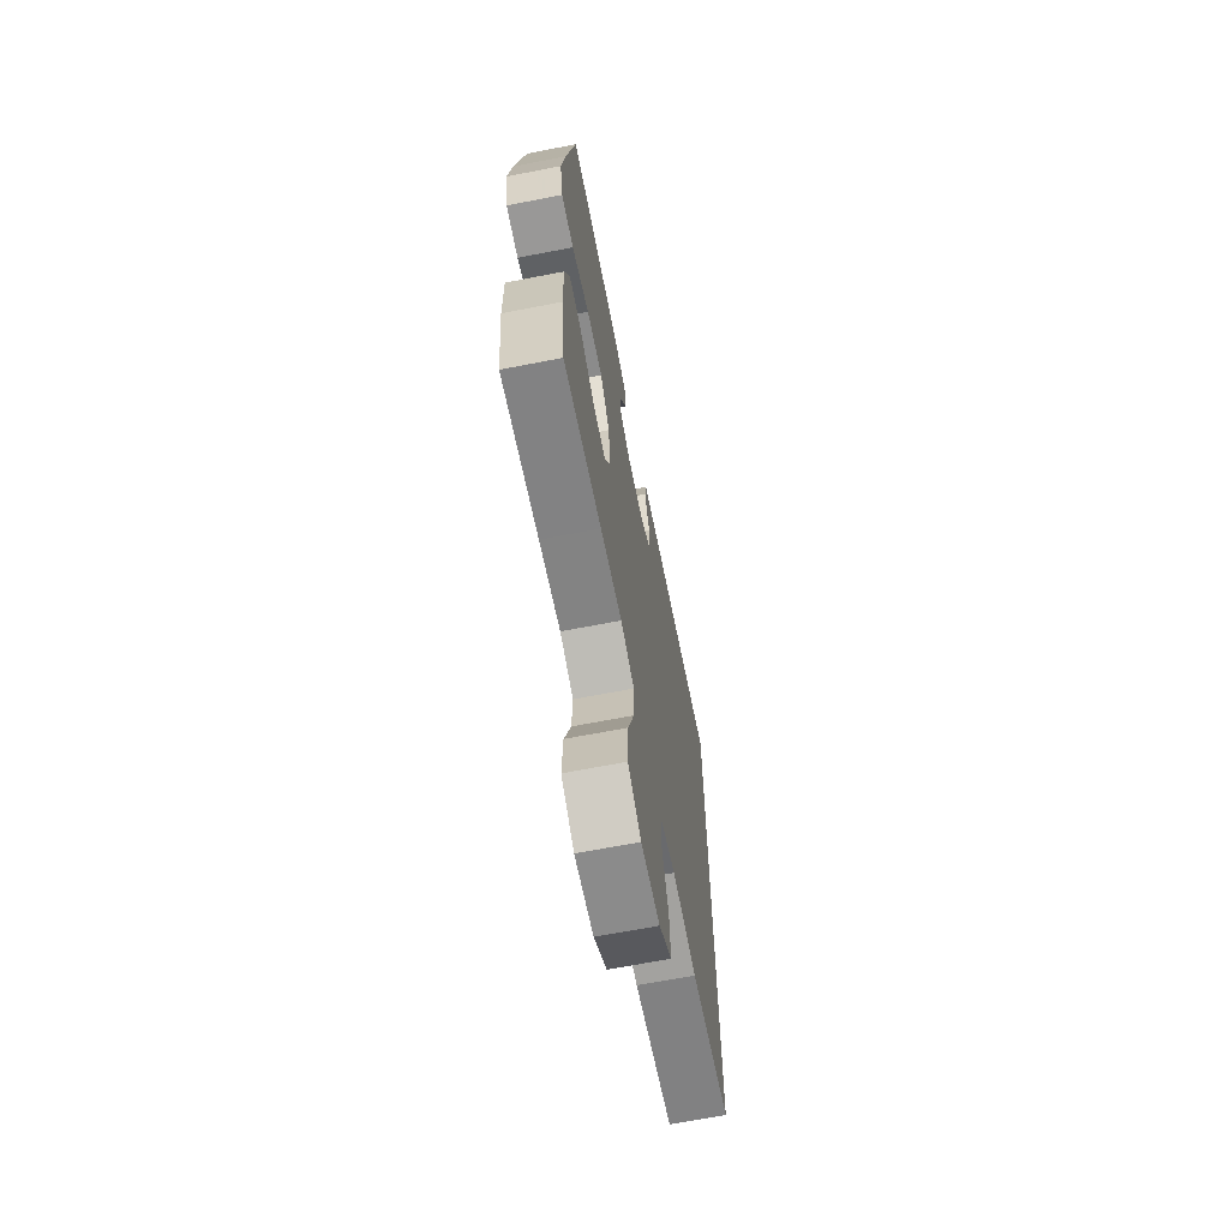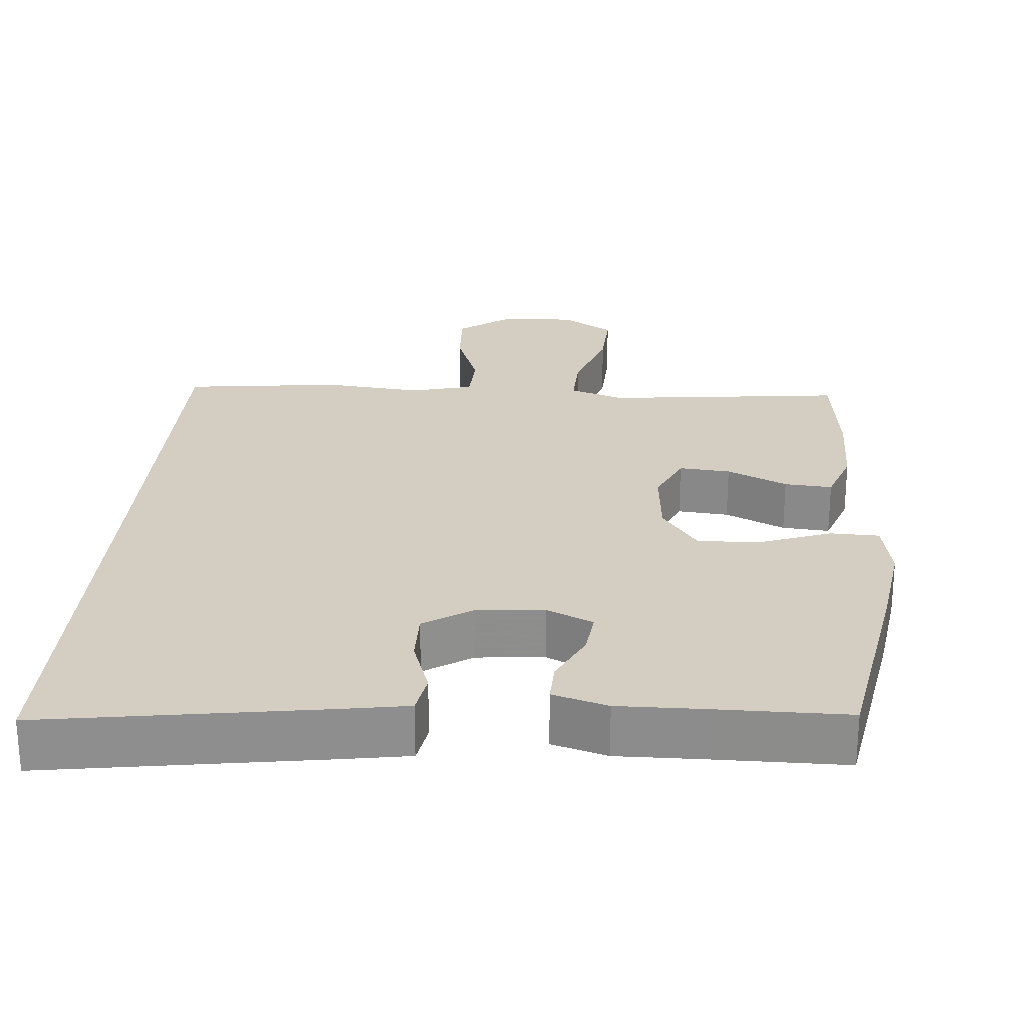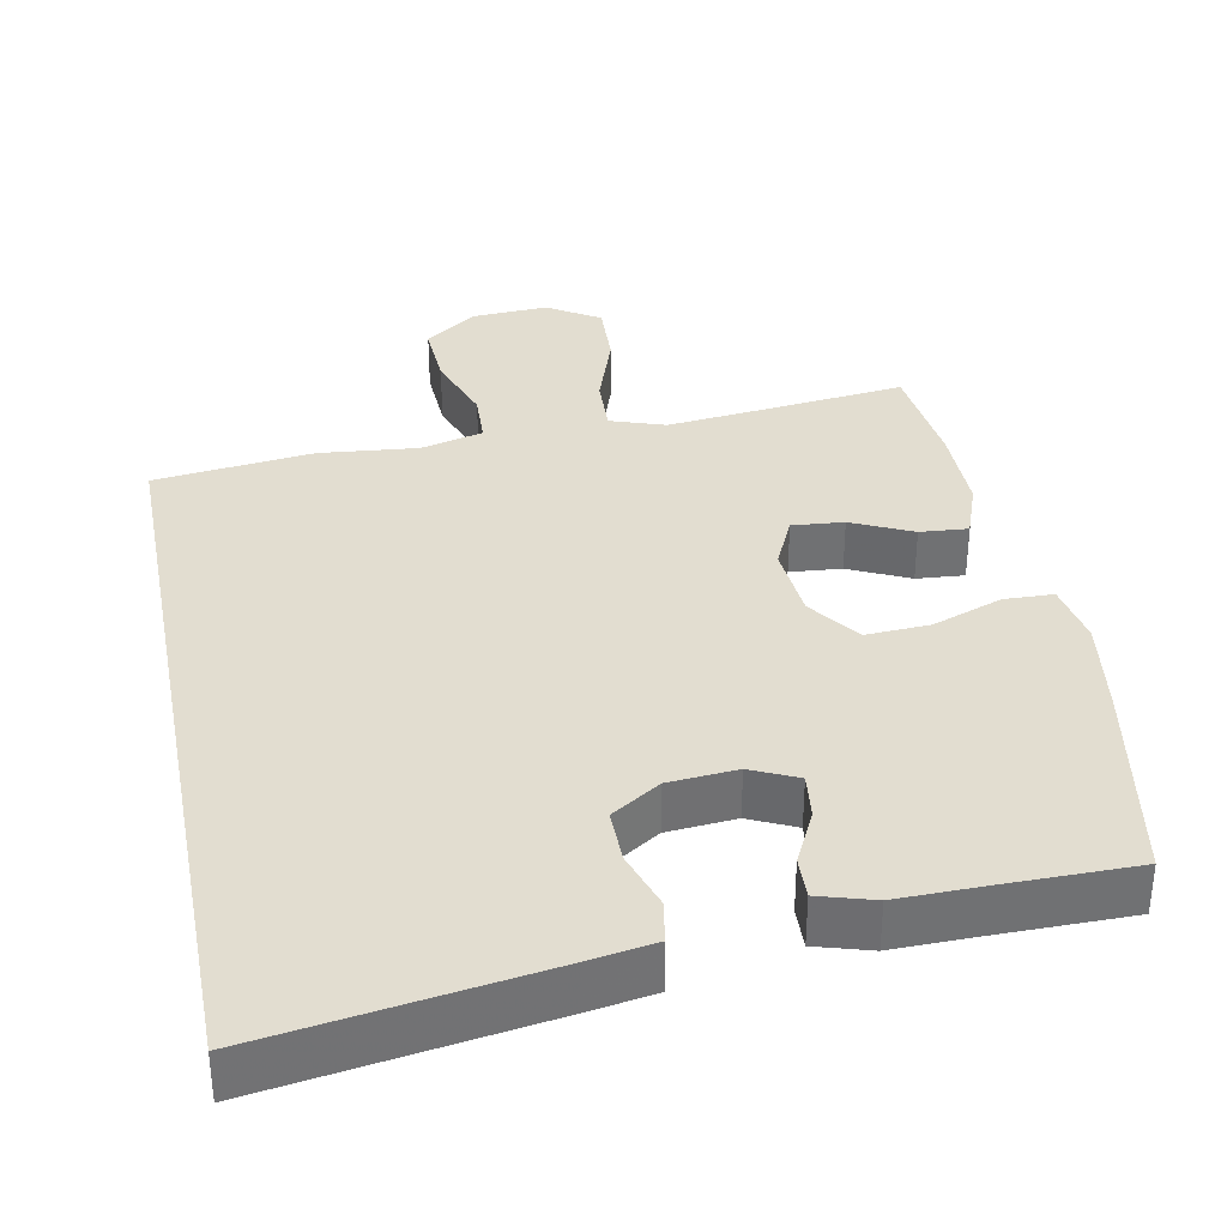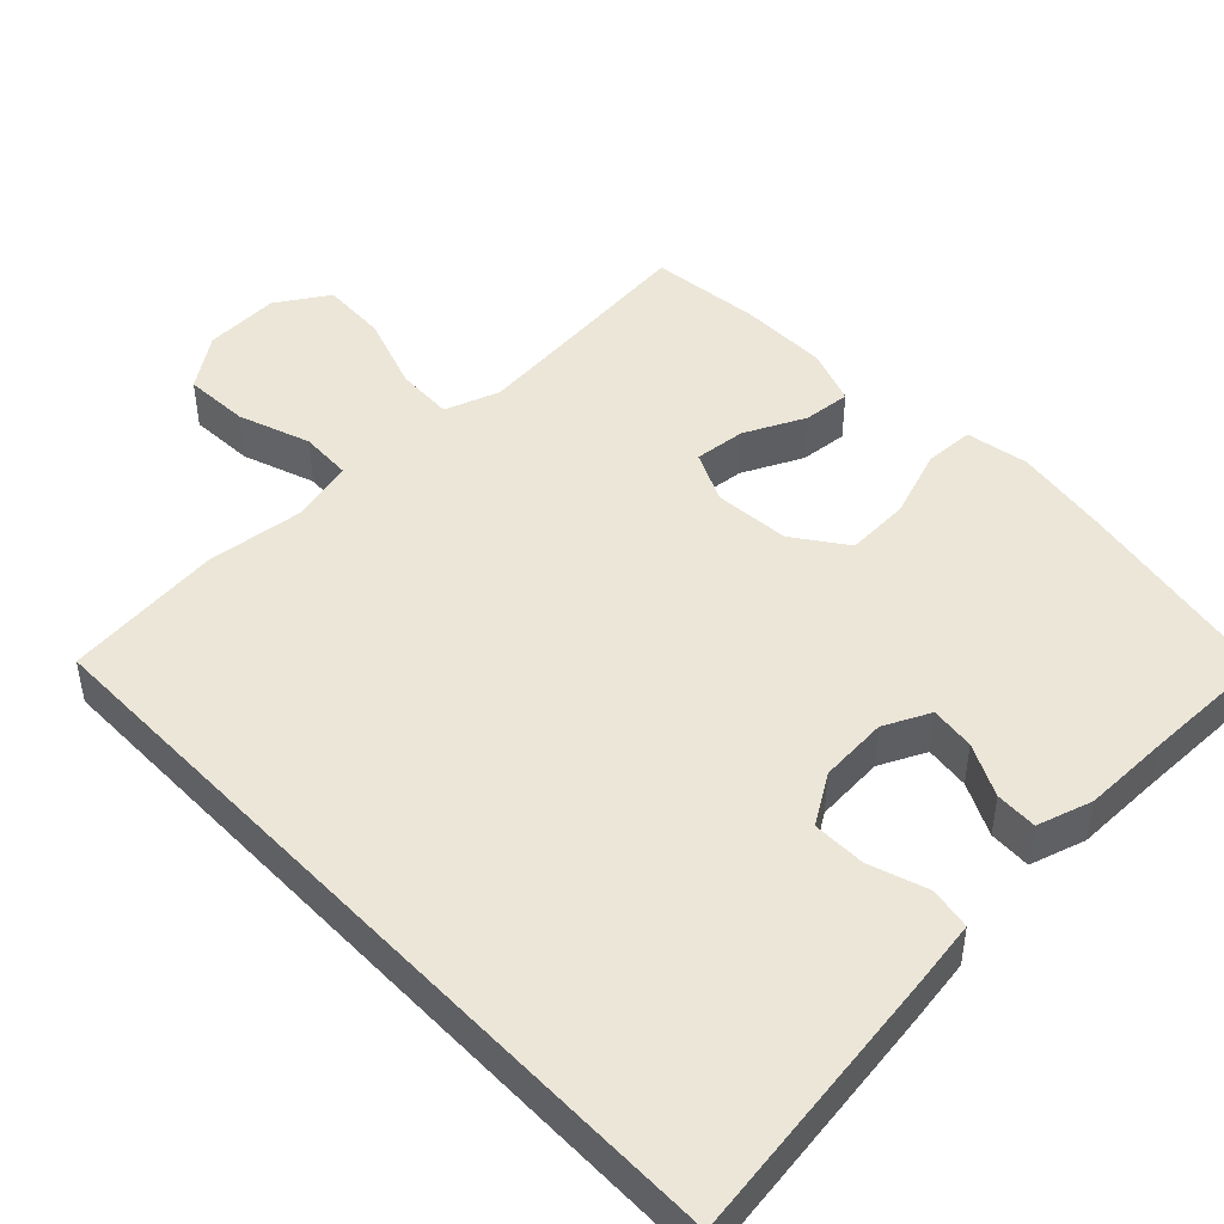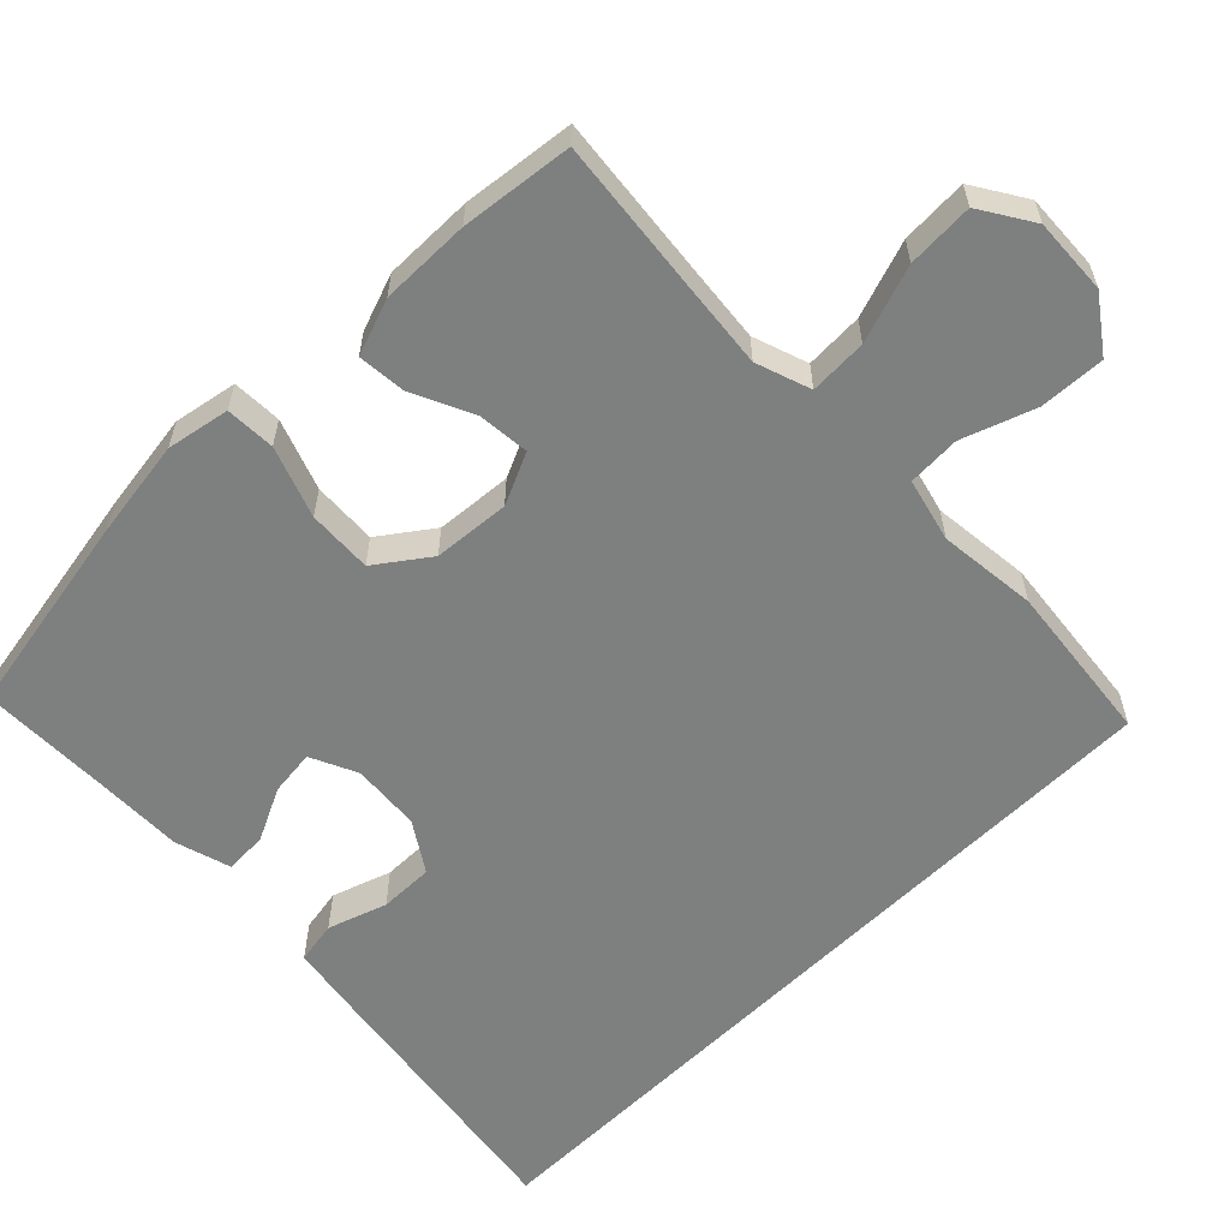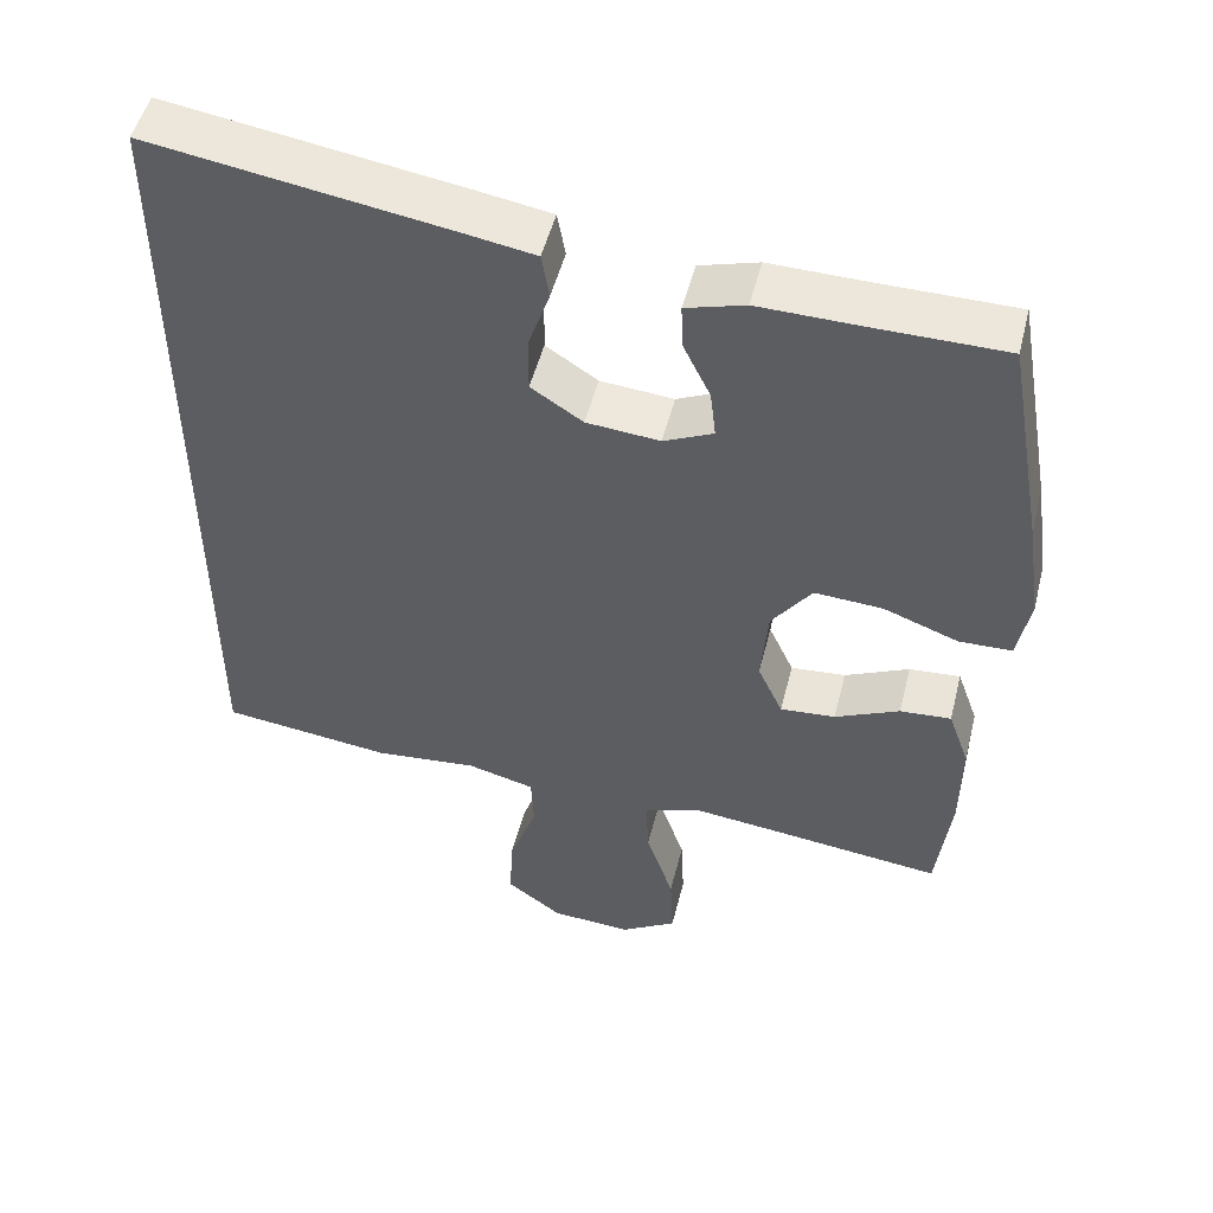
<metadata>
{"format":"obj","ext":"obj","renderer":"f3d","projection":"perspective","resolution":1024,"background":"white","views":[{"elev":-67.1,"azim":101.0,"up":"+Z"},{"elev":25.3,"azim":4.7,"up":"+Y"},{"elev":35.2,"azim":-10.8,"up":"+Y"},{"elev":46.5,"azim":-43.4,"up":"+Y"},{"elev":-59.6,"azim":134.8,"up":"+Y"},{"elev":50.5,"azim":14.0,"up":"+Z"}]}
</metadata>
<code>
v -0.5 0.07 0.595
v -0.122 0.07 0.537
v -0.032 0.07 0.522
v -0.022 0.07 0.465
v -0.049 0.07 0.386
v -0.05 0.07 0.313
v 0.016 0.07 0.27
v 0.109 0.07 0.262
v 0.172 0.07 0.291
v 0.165 0.07 0.352
v 0.13 0.07 0.424
v 0.128 0.07 0.481
v 0.203 0.07 0.503
v 0.322 0.07 0.501
v 0.5 0.07 0.5
v 0.549 0.07 0.221
v 0.568 0.07 0.089
v 0.552 0.07 0.004
v 0.485 0.07 0.002
v 0.39 0.07 0.037
v 0.303 0.07 0.042
v 0.252 0.07 -0.028
v 0.243 0.07 -0.131
v 0.275 0.07 -0.201
v 0.345 0.07 -0.195
v 0.427 0.07 -0.157
v 0.492 0.07 -0.152
v 0.519 0.07 -0.228
v 0.518 0.07 -0.349
v 0.5 0.07 -0.5
v 0.292 0.07 -0.476
v 0.174 0.07 -0.463
v 0.1 0.07 -0.488
v 0.103 0.07 -0.566
v 0.138 0.07 -0.67
v 0.142 0.07 -0.76
v 0.071 0.07 -0.804
v -0.032 0.07 -0.798
v -0.103 0.07 -0.746
v -0.098 0.07 -0.657
v -0.063 0.07 -0.56
v -0.066 0.07 -0.489
v -0.151 0.07 -0.467
v -0.284 0.07 -0.48
v -0.5 0.07 -0.454
v -0.5 0 0.595
v -0.122 0 0.537
v -0.032 0 0.522
v -0.022 0 0.465
v -0.049 0 0.386
v -0.05 0 0.313
v 0.016 0 0.27
v 0.109 0 0.262
v 0.172 0 0.291
v 0.165 0 0.352
v 0.13 0 0.424
v 0.128 0 0.481
v 0.203 0 0.503
v 0.322 0 0.501
v 0.5 0 0.5
v 0.549 0 0.221
v 0.568 0 0.089
v 0.552 0 0.004
v 0.485 0 0.002
v 0.39 0 0.037
v 0.303 0 0.042
v 0.252 0 -0.028
v 0.243 0 -0.131
v 0.275 0 -0.201
v 0.345 0 -0.195
v 0.427 0 -0.157
v 0.492 0 -0.152
v 0.519 0 -0.228
v 0.518 0 -0.349
v 0.5 0 -0.5
v 0.292 0 -0.476
v 0.174 0 -0.463
v 0.1 0 -0.488
v 0.103 0 -0.566
v 0.138 0 -0.67
v 0.142 0 -0.76
v 0.071 0 -0.804
v -0.032 0 -0.798
v -0.103 0 -0.746
v -0.098 0 -0.657
v -0.063 0 -0.56
v -0.066 0 -0.489
v -0.151 0 -0.467
v -0.284 0 -0.48
v -0.5 0 -0.454
f 45 1 2
f 44 45 2
f 43 44 2
f 42 43 2
f 39 40 41
f 38 39 41
f 37 38 41
f 36 37 41
f 35 36 41
f 34 35 41
f 33 34 41 42
f 32 33 42 2
f 29 30 31
f 28 29 31
f 27 28 31
f 26 27 31
f 25 26 31
f 24 25 31 32
f 23 24 32
f 22 23 32
f 18 19 20
f 17 18 20
f 16 17 20
f 15 16 20
f 14 15 20
f 13 14 20
f 12 13 20
f 11 12 20
f 10 11 20
f 9 10 20 21
f 8 9 21 22
f 2 3 4 5
f 2 5 6
f 32 2 6
f 7 8 22 32
f 6 7 32
f 47 46 90
f 47 90 89
f 47 89 88
f 47 88 87
f 86 85 84
f 86 84 83
f 86 83 82
f 86 82 81
f 86 81 80
f 86 80 79
f 87 86 79 78
f 47 87 78 77
f 76 75 74
f 76 74 73
f 76 73 72
f 76 72 71
f 76 71 70
f 77 76 70 69
f 77 69 68
f 77 68 67
f 65 64 63
f 65 63 62
f 65 62 61
f 65 61 60
f 65 60 59
f 65 59 58
f 65 58 57
f 65 57 56
f 65 56 55
f 66 65 55 54
f 67 66 54 53
f 50 49 48 47
f 51 50 47
f 51 47 77
f 77 67 53 52
f 77 52 51
f 1 46 47 2
f 2 47 48 3
f 3 48 49 4
f 4 49 50 5
f 5 50 51 6
f 6 51 52 7
f 7 52 53 8
f 8 53 54 9
f 9 54 55 10
f 10 55 56 11
f 11 56 57 12
f 12 57 58 13
f 13 58 59 14
f 14 59 60 15
f 15 60 61 16
f 16 61 62 17
f 17 62 63 18
f 18 63 64 19
f 19 64 65 20
f 20 65 66 21
f 21 66 67 22
f 22 67 68 23
f 23 68 69 24
f 24 69 70 25
f 25 70 71 26
f 26 71 72 27
f 27 72 73 28
f 28 73 74 29
f 29 74 75 30
f 30 75 76 31
f 31 76 77 32
f 32 77 78 33
f 33 78 79 34
f 34 79 80 35
f 35 80 81 36
f 36 81 82 37
f 37 82 83 38
f 38 83 84 39
f 39 84 85 40
f 40 85 86 41
f 41 86 87 42
f 42 87 88 43
f 43 88 89 44
f 44 89 90 45
f 45 90 46 1

</code>
